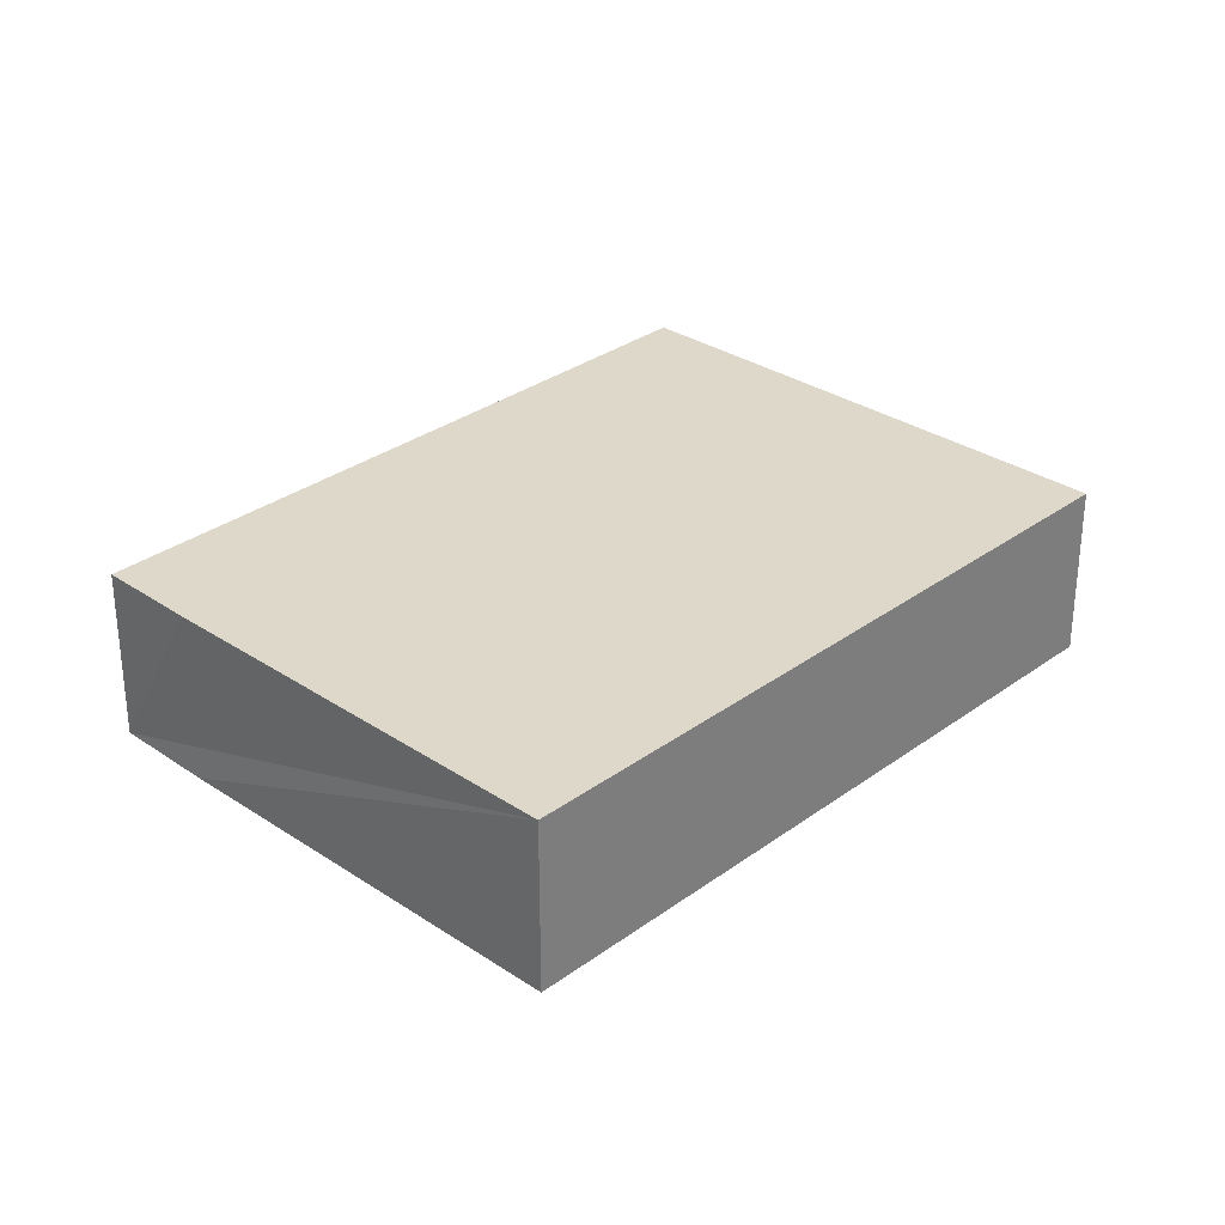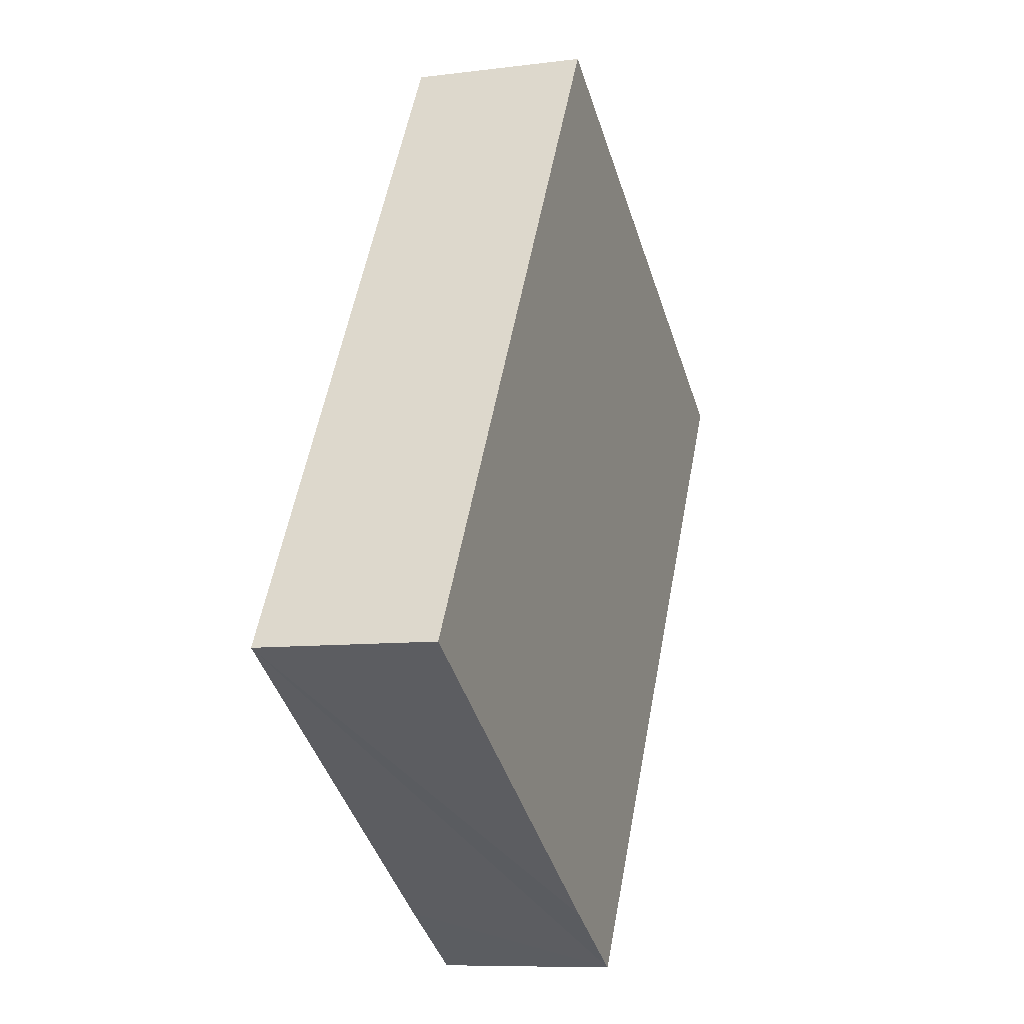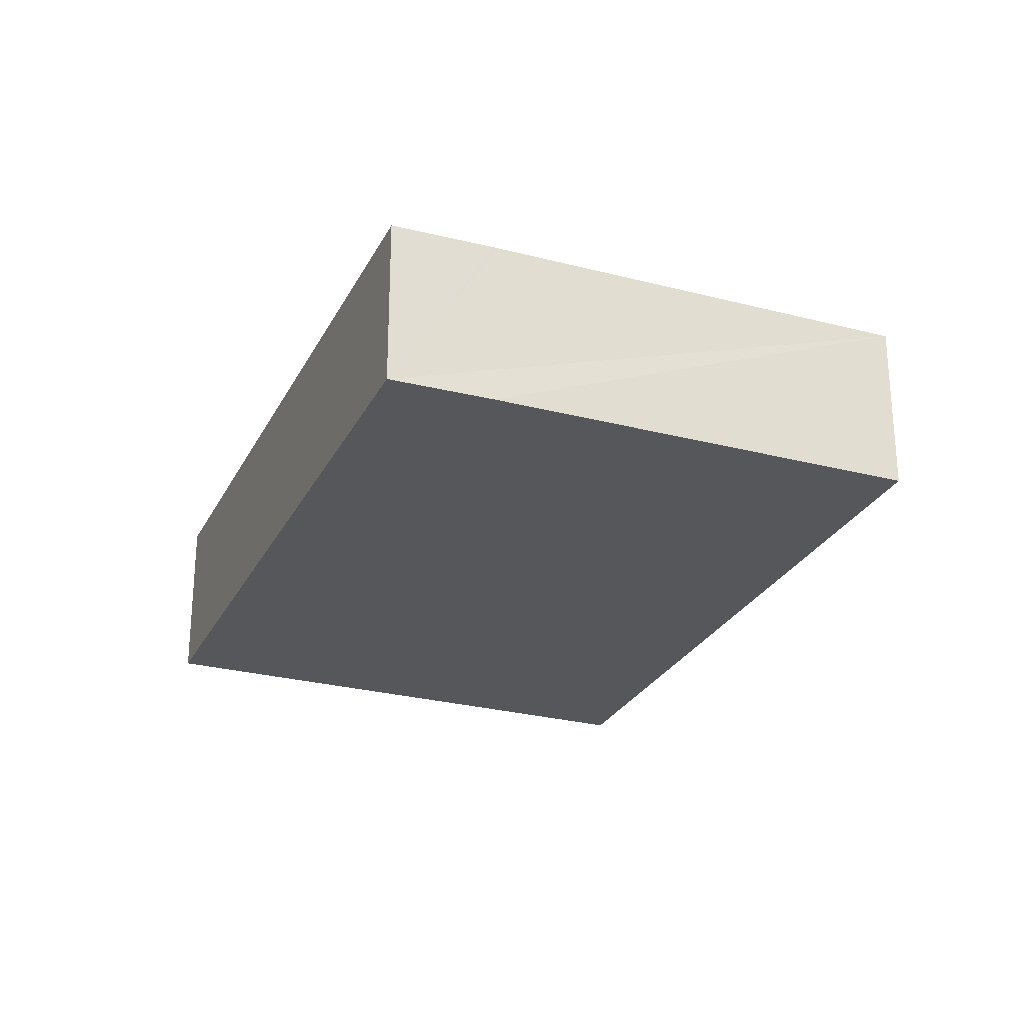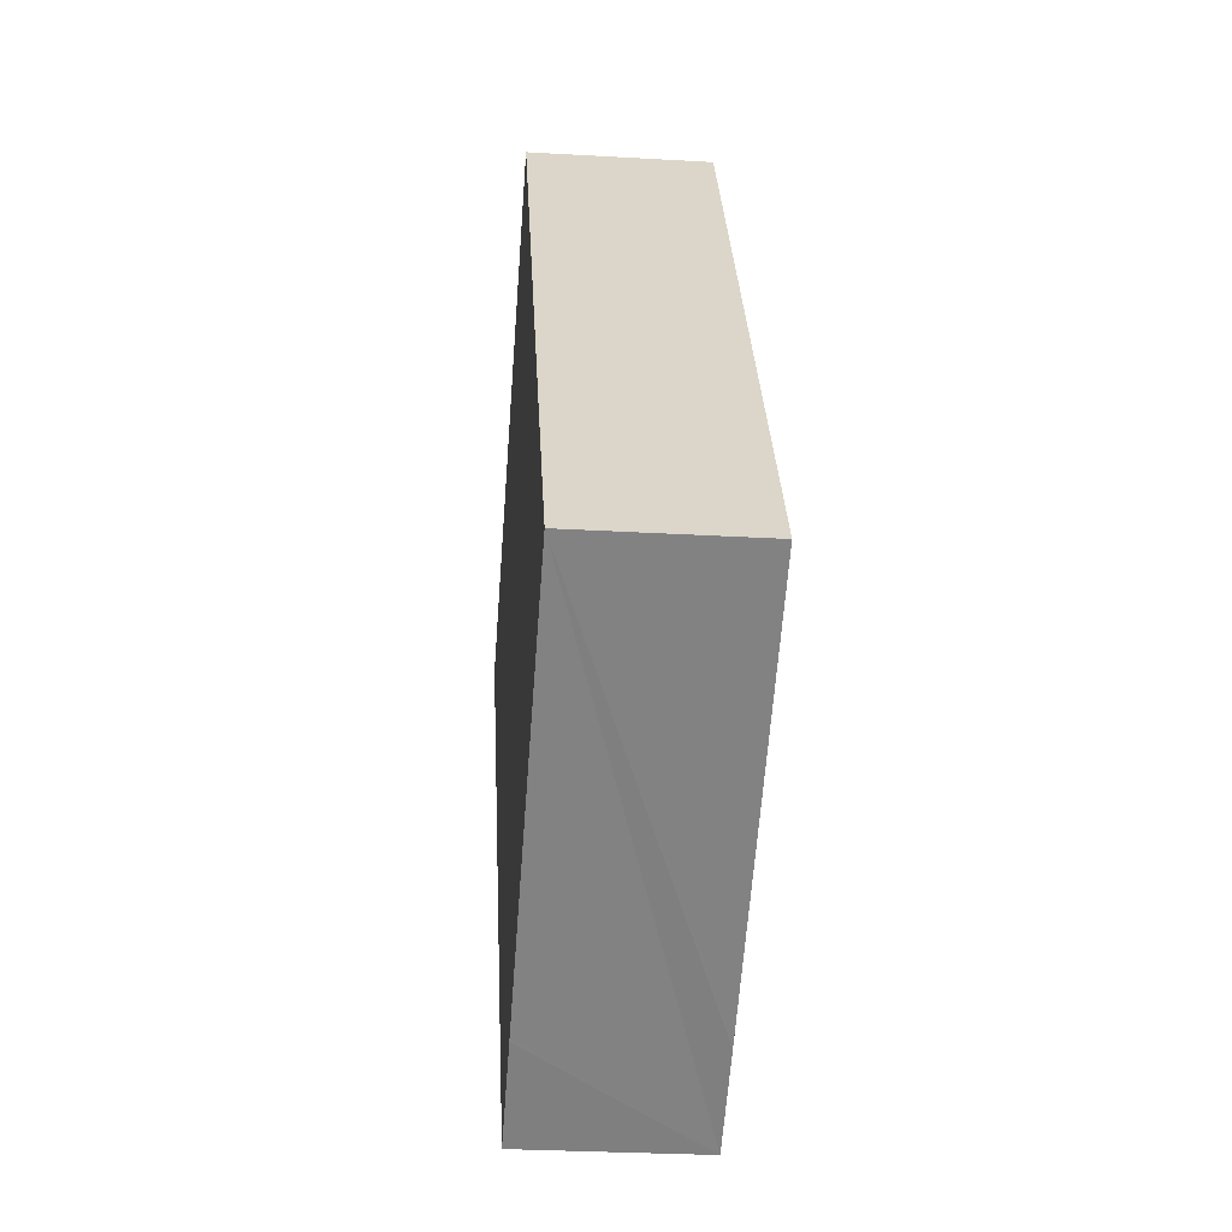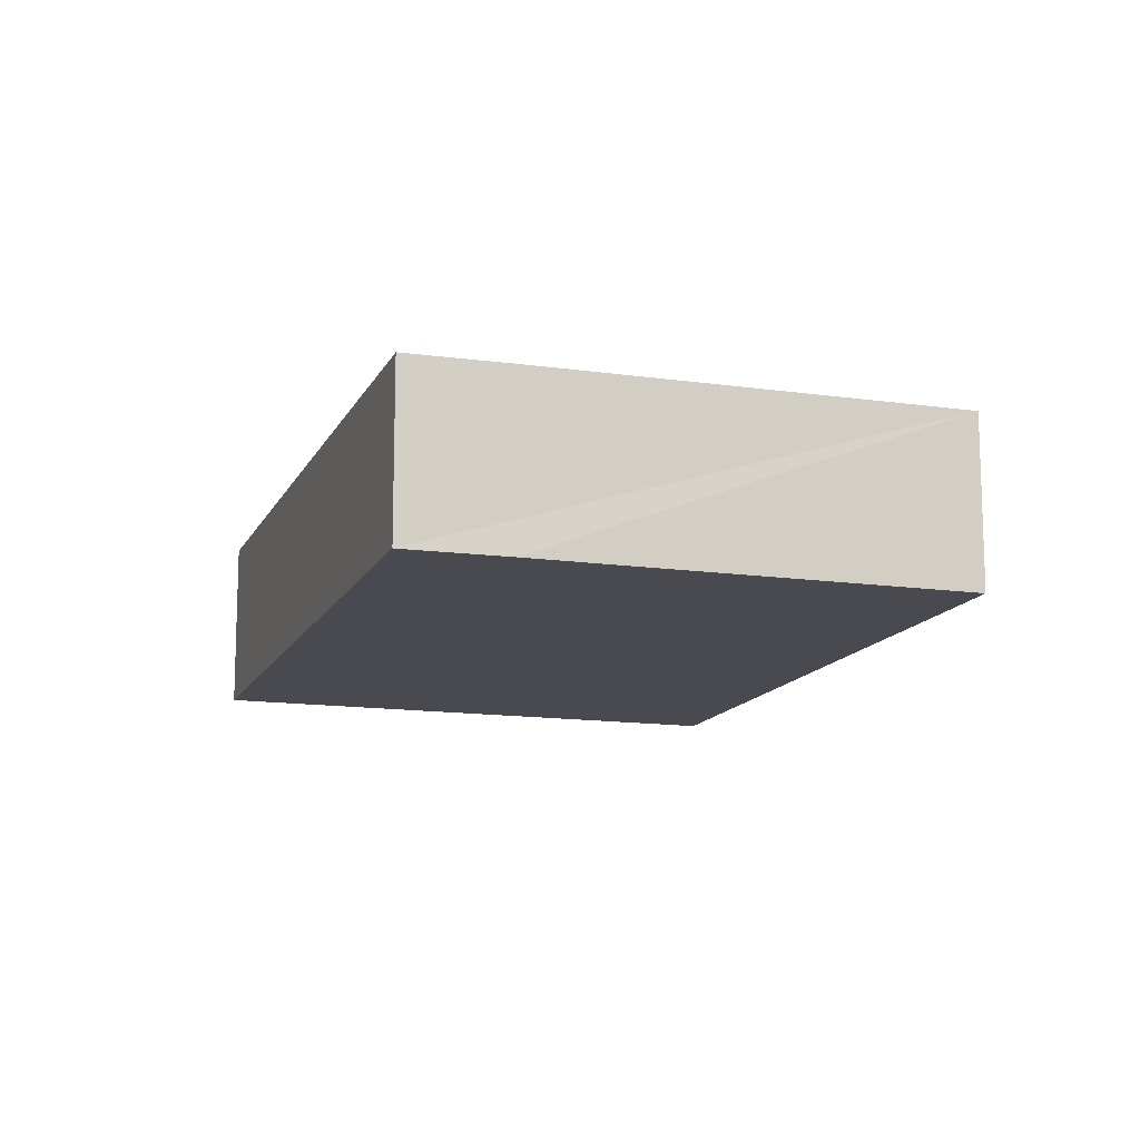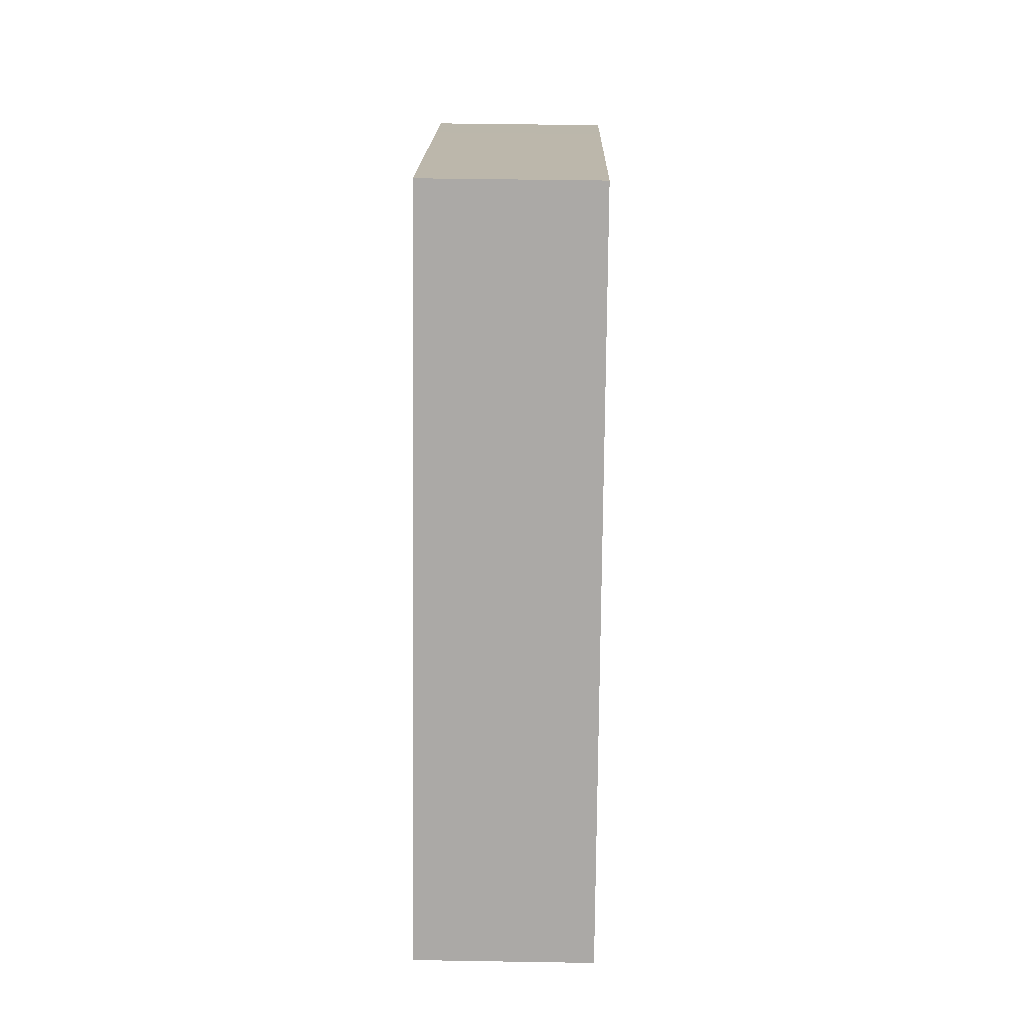
<metadata>
{"format":"obj","ext":"obj","renderer":"f3d","projection":"perspective","resolution":1024,"background":"white","views":[{"elev":31.0,"azim":-104.9,"up":"+Y"},{"elev":-8.5,"azim":-70.5,"up":"+Z"},{"elev":-26.8,"azim":-170.7,"up":"+Y"},{"elev":-29.3,"azim":-94.9,"up":"+Z"},{"elev":-13.5,"azim":-166.6,"up":"+Y"},{"elev":45.7,"azim":-88.9,"up":"+Z"}]}
</metadata>
<code>
v  54.03 10.88 21.79
v  48.1 10.88 25.44
v  46.49 10.88 9.434
v  29.74 10.88 -18
v  28.04 10.88 -17.01
v  23.91 10.88 -14.6
v  23.73 10.88 -14.49
v  24.39 10.88 39.97
v  0 10.88 6.661e-16
v  29.75 10.88 -18.01
v  54.03 -1.334e-15 21.79
v  46.49 -5.777e-16 9.434
v  29.75 1.103e-15 -18.01
v  29.74 1.102e-15 -18
v  28.04 1.042e-15 -17.01
v  23.91 8.941e-16 -14.6
v  23.73 8.872e-16 -14.49
v  0 0 0
v  24.39 -2.447e-15 39.97
v  48.1 -1.558e-15 25.44
g defaultobject
f 1 2 3
f 4 3 2
f 5 4 2
f 6 5 2
f 7 6 2
f 8 7 2
f 9 7 8
f 10 4 3
f 1 3 11
f 12 11 3
f 10 12 3
f 13 12 10
f 10 4 13
f 5 13 4
f 6 13 5
f 7 13 6
f 9 13 7
f 14 13 9
f 15 14 9
f 16 15 9
f 17 16 9
f 18 17 9
f 9 8 18
f 19 18 8
f 1 11 2
f 20 2 11
f 8 2 20
f 19 8 20
f 13 14 12
f 15 12 14
f 16 12 15
f 17 12 16
f 18 12 17
f 11 12 18
f 20 11 18
f 19 20 18

</code>
